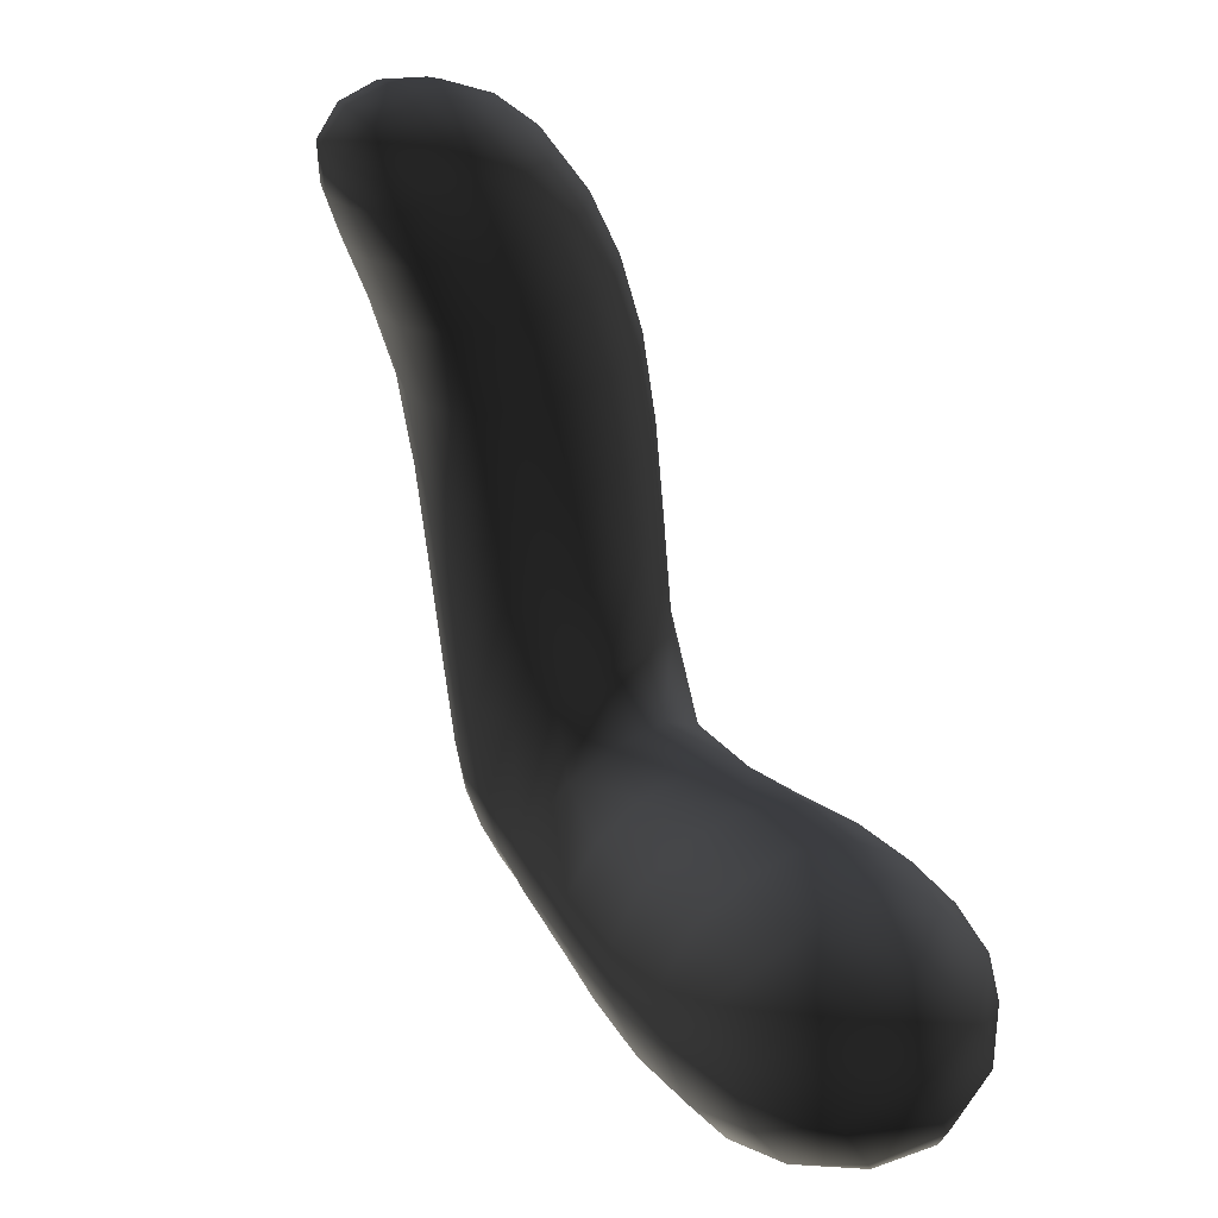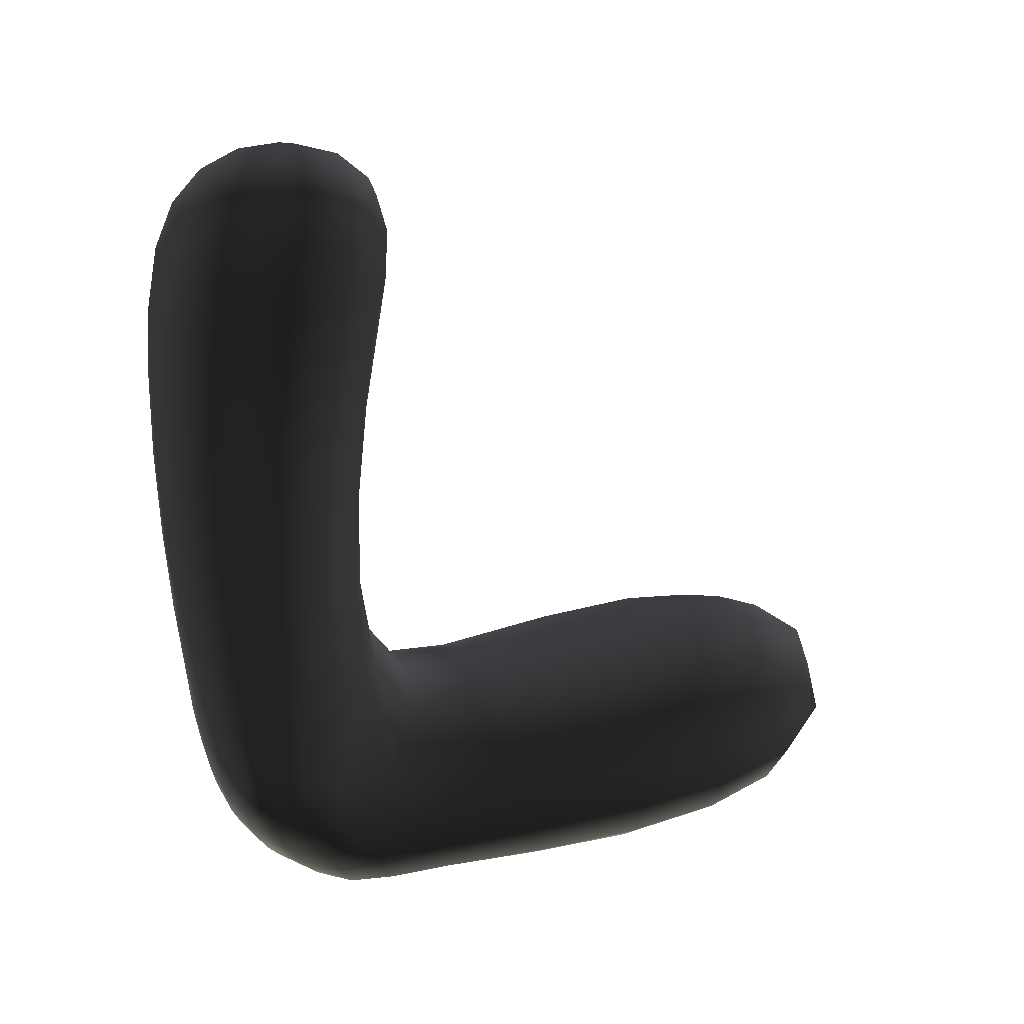
<metadata>
{"format":"obj","ext":"obj","renderer":"f3d","projection":"perspective","resolution":1024,"background":"white","views":[{"elev":-63.3,"azim":108.5,"up":"+Z"},{"elev":-60.2,"azim":84.7,"up":"+Y"}]}
</metadata>
<code>
v  -0.0798 -0.1157 0.0329
v  -0.0881 -0.079 0.0232
v  -0.1069 -0.1014 0.0816
v  -0.0924 -0.1407 0.0737
v  -0.0571 0.0116 0.0903
v  -0.0269 0.0295 0.0764
v  -0.0304 0.0172 0.144
v  -0.0671 0.001 0.1379
v  0.0729 -0.0168 0.0987
v  0.0861 -0.035 0.066
v  0.0891 -0.0677 0.1335
v  0.0739 -0.0322 0.1508
v  0.0501 -0.1441 0.0413
v  0.0254 -0.1427 0.0111
v  0.0131 -0.1848 0.068
v  0.0483 -0.1744 0.0868
v  -0.0158 -0.2186 0.5183
v  0.0009 -0.2137 0.5266
v  0.0005 -0.2397 0.5244
v  -0.0204 -0.2358 0.5149
v  0.0723 -0.1124 0.0311
v  0.0435 -0.0918 -0.0176
v  0.0265 -0.2107 0.5352
v  0.0184 -0.1883 0.5246
v  0.0459 -0.1861 0.5287
v  0.0553 -0.2096 0.5417
v  -0.0235 -0.1057 0.3874
v  -0.0251 -0.1305 0.4342
v  -0.0524 -0.1228 0.417
v  -0.0512 -0.0979 0.37
v  0.5208 -0.2191 0.4142
v  0.5348 -0.2378 0.4282
v  0.5525 -0.2136 0.434
v  0.529 -0.1977 0.4118
v  0.0835 -0.3202 0.4929
v  0.0658 -0.3297 0.466
v  0.0431 -0.33 0.4841
v  -0.0507 -0.2794 0.3176
v  -0.0573 -0.2953 0.3678
v  -0.0297 -0.3051 0.3818
v  -0.0179 -0.2869 0.3324
v  -0.077 -0.1025 0.3493
v  -0.0755 -0.1271 0.3972
v  -0.0929 -0.15 0.38
v  -0.0951 -0.1262 0.3309
v  0.028 -0.2868 0.3617
v  0.107 -0.2673 0.3925
v  0.1132 -0.2295 0.3854
v  0.0671 -0.2356 0.3467
v  0.0376 -0.143 0.4335
v  0.1087 -0.1398 0.4508
v  0.1137 -0.1396 0.486
v  0.0508 -0.1565 0.4797
v  0.0926 -0.2051 0.5486
v  0.1448 -0.1914 0.5588
v  0.1478 -0.2245 0.5608
v  0.0947 -0.2373 0.5482
v  0.1406 -0.3091 0.5035
v  0.1318 -0.3161 0.4737
v  -0.083 -0.2611 0.4362
v  -0.082 -0.2463 0.445
v  -0.0727 -0.2559 0.4593
v  -0.0761 -0.2724 0.4441
v  0.3386 -0.2176 0.413
v  0.4037 -0.215 0.4091
v  0.3984 -0.1792 0.4041
v  0.333 -0.1822 0.4089
v  0.3241 -0.0961 0.4659
v  0.3878 -0.0923 0.4621
v  0.3891 -0.0879 0.4981
v  0.3261 -0.0914 0.501
v  0.3405 -0.1468 0.5862
v  0.4021 -0.1442 0.5866
v  0.4077 -0.1797 0.5916
v  0.3461 -0.1818 0.5907
v  0.3552 -0.2685 0.5334
v  0.4179 -0.2669 0.5336
v  0.4167 -0.2714 0.4976
v  0.3536 -0.2733 0.4982
v  0.5442 -0.2556 0.4553
v  0.504 -0.2458 0.4266
v  0.5103 -0.2641 0.4549
v  0.4573 -0.2172 0.4057
v  0.409 -0.2436 0.4309
v  0.4626 -0.2454 0.4274
v  0.4702 -0.2685 0.5292
v  0.5091 -0.2667 0.5213
v  0.5104 -0.2714 0.4884
v  0.4696 -0.2728 0.4936
v  0.5438 -0.2194 0.5439
v  0.5412 -0.2461 0.5285
v  0.5109 -0.2483 0.5477
v  0.5107 -0.2206 0.5653
v  0.4164 -0.2456 0.5632
v  0.4695 -0.2479 0.5583
v  0.4551 -0.1478 0.5807
v  0.4957 -0.1558 0.5675
v  0.5036 -0.1876 0.5727
v  0.4611 -0.1828 0.5861
v  0.5279 -0.1353 0.5069
v  0.5263 -0.1501 0.5345
v  0.4936 -0.1311 0.5475
v  0.4924 -0.1143 0.5189
v  0.3968 -0.1156 0.5648
v  0.4505 -0.1201 0.5588
v  0.4421 -0.0968 0.4577
v  0.4841 -0.1095 0.4556
v  0.4872 -0.1062 0.4871
v  0.4435 -0.0929 0.493
v  0.5308 -0.1679 0.4196
v  0.5218 -0.1411 0.4379
v  0.4888 -0.1277 0.4283
v  0.4947 -0.1558 0.4091
v  0.3897 -0.1133 0.4326
v  0.4447 -0.1172 0.4284
v  0.4973 -0.2194 0.4073
v  0.4959 -0.1878 0.4017
v  0.4531 -0.1822 0.4002
v  -0.0411 -0.1943 0.499
v  -0.0267 -0.2083 0.5119
v  -0.0371 -0.2289 0.5051
v  -0.0509 -0.2209 0.4936
v  -0.0253 -0.2601 0.5061
v  -0.0307 -0.2836 0.4921
v  -0.0481 -0.275 0.4821
v  -0.0427 -0.2524 0.4961
v  -0.0795 -0.226 0.4535
v  -0.0733 -0.2036 0.4631
v  -0.063 -0.2135 0.4797
v  -0.0689 -0.2358 0.4703
v  0.3497 -0.2648 0.4637
v  0.3445 -0.246 0.4337
v  0.2702 -0.2583 0.432
v  0.2764 -0.2768 0.4602
v  0.1846 -0.2479 0.4071
v  0.1108 -0.294 0.4148
v  0.1905 -0.2756 0.4259
v  0.2106 -0.2949 0.5164
v  0.2844 -0.2798 0.5271
v  0.2815 -0.2849 0.4931
v  0.2054 -0.3007 0.4842
v  0.3508 -0.2167 0.582
v  0.354 -0.2472 0.5624
v  0.2844 -0.2585 0.5564
v  0.2822 -0.2276 0.576
v  0.1452 -0.2878 0.5305
v  0.2125 -0.2737 0.5451
v  0.207 -0.174 0.5698
v  0.2738 -0.158 0.5798
v  0.2787 -0.1927 0.5843
v  0.2109 -0.2082 0.5737
v  0.33 -0.0997 0.5355
v  0.335 -0.1186 0.5655
v  0.268 -0.1302 0.5607
v  0.2622 -0.1119 0.5326
v  0.1359 -0.1666 0.5429
v  0.2004 -0.1473 0.5524
v  0.1807 -0.1255 0.4616
v  0.2537 -0.1091 0.4663
v  0.257 -0.104 0.4999
v  0.1853 -0.1213 0.4949
v  0.3284 -0.1473 0.4179
v  0.3252 -0.1171 0.4372
v  0.2532 -0.1299 0.4387
v  0.2547 -0.1598 0.4198
v  0.1139 -0.158 0.4174
v  0.1803 -0.1457 0.4332
v  0.2639 -0.2302 0.4131
v  0.2586 -0.1943 0.4097
v  0.1822 -0.2121 0.4039
v  -0.0945 -0.2409 0.423
v  -0.0911 -0.214 0.432
v  -0.1006 -0.2659 0.3877
v  -0.1017 -0.2564 0.3525
v  -0.1073 -0.2201 0.3568
v  -0.1048 -0.2336 0.3928
v  -0.0731 -0.1468 0.4312
v  -0.0698 -0.1689 0.4558
v  -0.0825 -0.1877 0.4428
v  -0.0895 -0.1686 0.4157
v  -0.0655 -0.2848 0.4523
v  -0.0663 -0.2972 0.4292
v  -0.0815 -0.2838 0.4212
v  -0.1004 -0.2369 0.3031
v  -0.0827 -0.281 0.3568
v  -0.0796 -0.2638 0.3069
v  -0.0632 -0.3012 0.4002
v  -0.0488 -0.3084 0.4403
v  -0.0412 -0.3126 0.4124
v  0.049 -0.3272 0.4388
v  0.0376 -0.3119 0.4062
v  0.0093 -0.327 0.4283
v  -0.0186 -0.322 0.4248
v  -0.0281 -0.3185 0.4505
v  -0.0034 -0.3284 0.4552
v  0.5337 -0.1881 0.5515
v  0.5498 -0.1784 0.5235
v  0.5619 -0.2105 0.5122
v  0.5203 -0.1266 0.4777
v  0.5433 -0.1528 0.4617
v  0.5528 -0.1646 0.4924
v  0.5411 -0.2626 0.488
v  0.5593 -0.2403 0.4983
v  0.5634 -0.2299 0.4643
v  -0.0292 -0.147 0.4658
v  -0.0002 -0.1459 0.4551
v  -0.0114 -0.1591 0.4865
v  -0.0361 -0.169 0.4868
v  0.0027 -0.1244 0.4122
v  -0.0545 -0.1652 0.4712
v  -0.053 -0.1422 0.4486
v  -0.0073 -0.1952 0.5188
v  0.0076 -0.1704 0.5044
v  0.0181 -0.1577 0.4754
v  0.0345 -0.1693 0.5037
v  0.0159 0.0336 0.0703
v  -0.0346 0.0161 0.0193
v  0.0153 0.0187 0.006
v  -0.0879 -0.034 0.0295
v  -0.0506 -0.0731 -0.0209
v  -0.0457 -0.0205 -0.0172
v  0.0886 -0.0701 0.0372
v  0.0594 -0.0026 0.0226
v  0.0584 -0.0407 -0.0143
v  0.0922 -0.2702 0.5367
v  0.0882 -0.2989 0.5172
v  0.0471 -0.3046 0.5094
v  0.052 -0.275 0.528
v  0.0129 -0.3274 0.483
v  -0.0119 -0.3175 0.4786
v  -0.01 -0.2951 0.4989
v  0.0158 -0.3038 0.5042
v  0.0557 -0.2419 0.5402
v  0.0261 -0.2415 0.5331
v  -0.1005 -0.1729 0.1416
v  -0.1016 -0.2071 0.2256
v  -0.0771 -0.2357 0.2254
v  -0.0724 -0.2015 0.1357
v  -0.0069 -0.258 0.245
v  -0.044 -0.2523 0.2325
v  -0.0145 -0.1365 -0.0063
v  -0.0547 -0.1256 0.0066
v  -0.0634 -0.1665 0.0609
v  -0.0259 -0.1807 0.0552
v  0.0401 -0.2111 0.1633
v  0.0297 -0.2476 0.2591
v  0.0571 -0.2159 0.272
v  0.0663 -0.1815 0.1809
v  0.0801 -0.1937 0.3557
v  0.0745 -0.1581 0.3809
v  0.069 -0.1381 0.31
v  0.0711 -0.1761 0.287
v  0.0753 -0.1447 0.0989
v  0.0903 -0.1058 0.1121
v  0.0658 -0.0632 0.2301
v  0.0513 -0.1036 0.3249
v  0.0215 -0.0789 0.3251
v  0.0366 -0.0337 0.2322
v  -0.0463 -0.0566 0.2993
v  -0.0123 -0.0632 0.3145
v  0.0532 0.0124 0.081
v  0.0463 -0.0009 0.1509
v  0.01 0.0183 0.145
v  -0.0744 -0.026 0.2064
v  -0.0772 -0.0648 0.2813
v  -0.0985 -0.0912 0.2625
v  -0.0992 -0.0542 0.1869
v  -0.1052 -0.1598 0.3166
v  -0.1078 -0.199 0.3073
v  -0.1117 -0.1678 0.2333
v  -0.1099 -0.1272 0.2459
v  -0.0743 -0.0015 0.058
v  -0.0932 -0.0246 0.1163
v  -0.1071 -0.0591 0.0932
v  -0.1122 -0.0914 0.1673
v  -0.1131 -0.1332 0.1523
v  0 -0.0165 0.2272
v  -0.0388 -0.0135 0.2192
v  0.0801 -0.1429 0.199
v  0.0802 -0.1017 0.2169
v  -0.0359 -0.2179 0.1371
v  0.0034 -0.2222 0.1475
v  0.0213 -0.274 0.5214
v  -0.0044 -0.2682 0.5144
v  -0.0331 -0.3043 0.4732
v  0.0087 -0.0223 -0.0349
v  -0.0023 -0.0796 -0.0383
v  0.07 -0.1664 0.5099
v  -0.0187 -0.1799 0.5041
v  -0.0573 -0.1894 0.4818
v  -0.0668 -0.187 0.4676
v  0.5653 -0.1975 0.4776
v  0.5311 -0.2601 0.5131
v  0.5548 -0.1826 0.445
v  0.5092 -0.1248 0.4566
v  0.5193 -0.1643 0.552
v  0.0259 -0.3353 0.4609
v  -0.0012 -0.3133 0.3988
v  -0.0511 -0.2946 0.4634
v  -0.0847 -0.2877 0.391
v  -0.0917 -0.2655 0.4184
v  -0.1004 -0.1994 0.403
v  -0.1036 -0.1825 0.3664
v  0.1816 -0.1761 0.4133
v  0.119 -0.1897 0.3937
v  0.1926 -0.1296 0.5263
v  0.0823 -0.1817 0.5338
v  0.1244 -0.1501 0.5173
v  0.2124 -0.2431 0.5652
v  0.1473 -0.2584 0.5507
v  0.198 -0.2934 0.4532
v  0.1208 -0.3102 0.4439
v  -0.0571 -0.2444 0.4841
v  -0.0622 -0.2664 0.4705
v  0.4491 -0.1474 0.4086
v  0.3935 -0.1439 0.4129
v  0.4469 -0.1015 0.5279
v  0.3923 -0.0965 0.5337
v  0.4666 -0.2177 0.5777
v  0.4128 -0.2149 0.5829
v  0.4673 -0.2643 0.4582
v  0.4136 -0.2627 0.462
o Brazo_Izq
g Brazo_Izq
f 1 2 3
f 3 4 1
f 5 6 7
f 7 8 5
f 9 10 11
f 11 12 9
f 13 14 15
f 15 16 13
f 17 18 19
f 19 20 17
f 13 21 22
f 22 14 13
f 23 24 25
f 25 26 23
f 27 28 29
f 29 30 27
f 31 32 33
f 33 34 31
f 35 36 37
f 38 39 40
f 40 41 38
f 42 43 44
f 44 45 42
f 46 47 48
f 48 49 46
f 50 51 52
f 52 53 50
f 54 55 56
f 56 57 54
f 35 58 59
f 59 36 35
f 60 61 62
f 62 63 60
f 64 65 66
f 66 67 64
f 68 69 70
f 70 71 68
f 72 73 74
f 74 75 72
f 76 77 78
f 78 79 76
f 80 32 81
f 81 82 80
f 83 65 84
f 84 85 83
f 86 87 88
f 88 89 86
f 90 91 92
f 92 93 90
f 86 77 94
f 94 95 86
f 96 97 98
f 98 99 96
f 100 101 102
f 102 103 100
f 96 73 104
f 104 105 96
f 106 107 108
f 108 109 106
f 110 111 112
f 112 113 110
f 106 69 114
f 114 115 106
f 83 116 117
f 117 118 83
f 119 120 121
f 121 122 119
f 123 124 125
f 125 126 123
f 127 128 129
f 129 130 127
f 131 132 133
f 133 134 131
f 135 47 136
f 136 137 135
f 138 139 140
f 140 141 138
f 142 143 144
f 144 145 142
f 138 58 146
f 146 147 138
f 148 149 150
f 150 151 148
f 152 153 154
f 154 155 152
f 148 55 156
f 156 157 148
f 158 159 160
f 160 161 158
f 162 163 164
f 164 165 162
f 158 51 166
f 166 167 158
f 135 168 169
f 169 170 135
f 127 61 171
f 171 172 127
f 173 174 175
f 175 176 173
f 177 178 179
f 179 180 177
f 181 182 183
f 183 63 181
f 184 174 185
f 185 186 184
f 187 182 188
f 188 189 187
f 190 191 192
f 193 194 195
f 195 192 193
f 90 196 197
f 197 198 90
f 100 199 200
f 200 201 100
f 80 202 203
f 203 204 80
f 205 206 207
f 205 207 208
f 27 209 28
f 205 208 210
f 210 211 205
f 17 120 212
f 212 18 17
f 213 214 215
f 216 6 217
f 217 218 216
f 219 2 220
f 220 221 219
f 222 10 223
f 223 224 222
f 225 226 227
f 227 228 225
f 229 230 231
f 231 232 229
f 23 26 233
f 233 234 23
f 235 236 237
f 237 238 235
f 38 41 239
f 239 240 38
f 241 242 243
f 243 244 241
f 245 246 247
f 247 248 245
f 249 250 251
f 251 252 249
f 222 21 253
f 253 254 222
f 255 256 257
f 257 258 255
f 27 30 259
f 259 260 27
f 216 261 262
f 262 263 216
f 264 265 266
f 266 267 264
f 268 269 270
f 270 271 268
f 219 272 273
f 273 274 219
f 8 264 267
f 267 273 8
f 267 275 274
f 274 273 267
f 272 5 8
f 8 273 272
f 236 235 276
f 276 270 236
f 276 275 271
f 271 270 276
f 269 184 236
f 236 270 269
f 45 268 271
f 271 266 45
f 271 275 267
f 267 266 271
f 265 42 45
f 45 266 265
f 12 255 258
f 258 262 12
f 258 277 263
f 263 262 258
f 261 9 12
f 12 262 261
f 265 264 278
f 278 259 265
f 278 277 260
f 260 259 278
f 30 42 265
f 265 259 30
f 209 27 260
f 260 257 209
f 260 277 258
f 258 257 260
f 256 50 209
f 209 257 256
f 16 245 248
f 248 253 16
f 248 279 254
f 254 253 248
f 21 13 16
f 16 253 21
f 256 255 280
f 280 251 256
f 280 279 252
f 252 251 280
f 250 50 256
f 256 251 250
f 49 249 252
f 252 247 49
f 252 279 248
f 248 247 252
f 246 46 49
f 49 247 246
f 4 235 238
f 238 243 4
f 238 281 244
f 244 243 238
f 242 1 4
f 4 243 242
f 246 245 282
f 282 239 246
f 282 281 240
f 240 239 282
f 41 46 246
f 246 239 41
f 186 38 240
f 240 237 186
f 240 281 238
f 238 237 240
f 236 184 186
f 186 237 236
f 57 225 228
f 228 233 57
f 228 283 234
f 234 233 228
f 26 54 57
f 57 233 26
f 124 123 284
f 284 231 124
f 284 283 232
f 232 231 284
f 230 285 124
f 124 231 230
f 37 229 232
f 232 227 37
f 232 283 228
f 228 227 232
f 226 35 37
f 37 227 226
f 261 216 218
f 218 223 261
f 218 286 224
f 224 223 218
f 10 9 261
f 261 223 10
f 242 241 287
f 287 220 242
f 287 286 221
f 221 220 287
f 2 1 242
f 242 220 2
f 272 219 221
f 221 217 272
f 221 286 218
f 218 217 221
f 6 5 272
f 272 217 6
f 214 50 53
f 53 288 215
f 214 53 215
f 289 213 24
f 24 212 289
f 24 23 18
f 18 212 24
f 120 119 289
f 289 212 120
f 290 291 178
f 178 210 290
f 178 177 211
f 211 210 178
f 208 119 290
f 290 210 208
f 209 50 206
f 206 205 28
f 209 206 28
f 207 213 289
f 289 119 208
f 207 289 208
f 206 50 214
f 214 213 207
f 206 214 207
f 91 90 198
f 198 203 91
f 198 292 204
f 204 203 198
f 202 293 91
f 91 203 202
f 111 110 294
f 294 200 111
f 294 292 201
f 201 200 294
f 199 295 111
f 111 200 199
f 101 100 201
f 201 197 101
f 201 292 198
f 198 197 201
f 196 296 101
f 101 197 196
f 230 229 297
f 297 195 230
f 297 190 192
f 192 195 297
f 194 285 230
f 230 195 194
f 191 46 298
f 298 193 192
f 191 298 192
f 299 285 194
f 194 188 299
f 194 193 189
f 189 188 194
f 182 181 299
f 299 188 182
f 300 187 39
f 39 185 300
f 39 38 186
f 186 185 39
f 174 173 300
f 300 185 174
f 300 173 301
f 301 183 300
f 301 60 63
f 63 183 301
f 182 187 300
f 300 183 182
f 128 127 172
f 172 179 128
f 172 302 180
f 180 179 172
f 178 291 128
f 128 179 178
f 269 268 303
f 303 175 269
f 303 302 176
f 176 175 303
f 174 184 269
f 269 175 174
f 301 173 176
f 176 171 301
f 176 302 172
f 172 171 176
f 61 60 301
f 301 171 61
f 67 162 165
f 165 169 67
f 165 304 170
f 170 169 165
f 168 64 67
f 67 169 168
f 250 249 305
f 305 166 250
f 305 304 167
f 167 166 305
f 51 50 250
f 250 166 51
f 159 158 167
f 167 164 159
f 167 304 165
f 165 164 167
f 163 68 159
f 159 164 163
f 71 152 155
f 155 160 71
f 155 306 161
f 161 160 155
f 159 68 71
f 71 160 159
f 307 288 308
f 308 156 307
f 308 306 157
f 157 156 308
f 55 54 307
f 307 156 55
f 149 148 157
f 157 154 149
f 157 306 155
f 155 154 157
f 153 72 149
f 149 154 153
f 75 142 145
f 145 150 75
f 145 309 151
f 151 150 145
f 149 72 75
f 75 150 149
f 226 225 310
f 310 146 226
f 310 309 147
f 147 146 310
f 58 35 226
f 226 146 58
f 139 138 147
f 147 144 139
f 147 309 145
f 145 144 147
f 143 76 139
f 139 144 143
f 79 131 134
f 134 140 79
f 134 311 141
f 141 140 134
f 139 76 79
f 79 140 139
f 191 190 312
f 312 136 191
f 312 311 137
f 137 136 312
f 47 46 191
f 191 136 47
f 168 135 137
f 137 133 168
f 137 311 134
f 134 133 137
f 132 64 168
f 168 133 132
f 290 119 122
f 122 129 290
f 122 313 130
f 130 129 122
f 128 291 290
f 290 129 128
f 299 181 314
f 314 125 299
f 314 313 126
f 126 125 314
f 124 285 299
f 299 125 124
f 20 123 126
f 126 121 20
f 126 313 122
f 122 121 126
f 120 17 20
f 20 121 120
f 34 110 113
f 113 117 34
f 113 315 118
f 118 117 113
f 116 31 34
f 34 117 116
f 163 162 316
f 316 114 163
f 316 315 115
f 115 114 316
f 69 68 163
f 163 114 69
f 107 106 115
f 115 112 107
f 115 315 113
f 113 112 115
f 111 295 107
f 107 112 111
f 199 100 103
f 103 108 199
f 103 317 109
f 109 108 103
f 107 295 199
f 199 108 107
f 153 152 318
f 318 104 153
f 318 317 105
f 105 104 318
f 73 72 153
f 153 104 73
f 97 96 105
f 105 102 97
f 105 317 103
f 103 102 105
f 101 296 97
f 97 102 101
f 196 90 93
f 93 98 196
f 93 319 99
f 99 98 93
f 97 296 196
f 196 98 97
f 143 142 320
f 320 94 143
f 320 319 95
f 95 94 320
f 77 76 143
f 143 94 77
f 87 86 95
f 95 92 87
f 95 319 93
f 93 92 95
f 91 293 87
f 87 92 91
f 202 80 82
f 82 88 202
f 82 321 89
f 89 88 82
f 87 293 202
f 202 88 87
f 132 131 322
f 322 84 132
f 322 321 85
f 85 84 322
f 65 64 132
f 132 84 65
f 116 83 85
f 85 81 116
f 85 321 82
f 82 81 85
f 32 31 116
f 116 81 32
f 89 321 322
f 322 78 89
f 322 131 79
f 79 78 322
f 77 86 89
f 89 78 77
f 99 319 320
f 320 74 99
f 320 142 75
f 75 74 320
f 73 96 99
f 99 74 73
f 109 317 318
f 318 70 109
f 318 152 71
f 71 70 318
f 69 106 109
f 109 70 69
f 118 315 316
f 316 66 118
f 316 162 67
f 67 66 316
f 65 83 118
f 118 66 65
f 130 313 314
f 314 62 130
f 314 181 63
f 63 62 314
f 61 127 130
f 130 62 61
f 141 311 312
f 312 59 141
f 312 190 36
f 36 59 312
f 58 138 141
f 141 59 58
f 151 309 310
f 310 56 151
f 310 225 57
f 57 56 310
f 55 148 151
f 151 56 55
f 161 306 308
f 308 52 161
f 308 288 53
f 53 52 308
f 51 158 161
f 161 52 51
f 170 304 305
f 305 48 170
f 305 249 49
f 49 48 305
f 47 135 170
f 170 48 47
f 180 302 303
f 303 44 180
f 303 268 45
f 45 44 303
f 43 177 180
f 180 44 43
f 189 193 298
f 298 40 189
f 298 46 41
f 41 40 298
f 39 187 189
f 189 40 39
f 36 190 297
f 297 229 37
f 36 297 37
f 204 292 294
f 294 33 204
f 294 110 34
f 34 33 294
f 32 80 204
f 204 33 32
f 211 177 43
f 43 29 211
f 43 42 30
f 30 29 43
f 28 205 211
f 211 29 28
f 215 288 307
f 307 25 215
f 307 54 26
f 26 25 307
f 24 213 215
f 215 25 24
f 224 286 287
f 287 22 224
f 287 241 14
f 14 22 287
f 21 222 224
f 224 22 21
f 234 283 284
f 284 19 234
f 284 123 20
f 20 19 284
f 18 23 234
f 234 19 18
f 244 281 282
f 282 15 244
f 282 245 16
f 16 15 282
f 14 241 244
f 244 15 14
f 254 279 280
f 280 11 254
f 280 255 12
f 12 11 280
f 10 222 254
f 254 11 10
f 263 277 278
f 278 7 263
f 278 264 8
f 8 7 278
f 6 216 263
f 263 7 6
f 274 275 276
f 276 3 274
f 276 235 4
f 4 3 276
f 2 219 274
f 274 3 2

</code>
